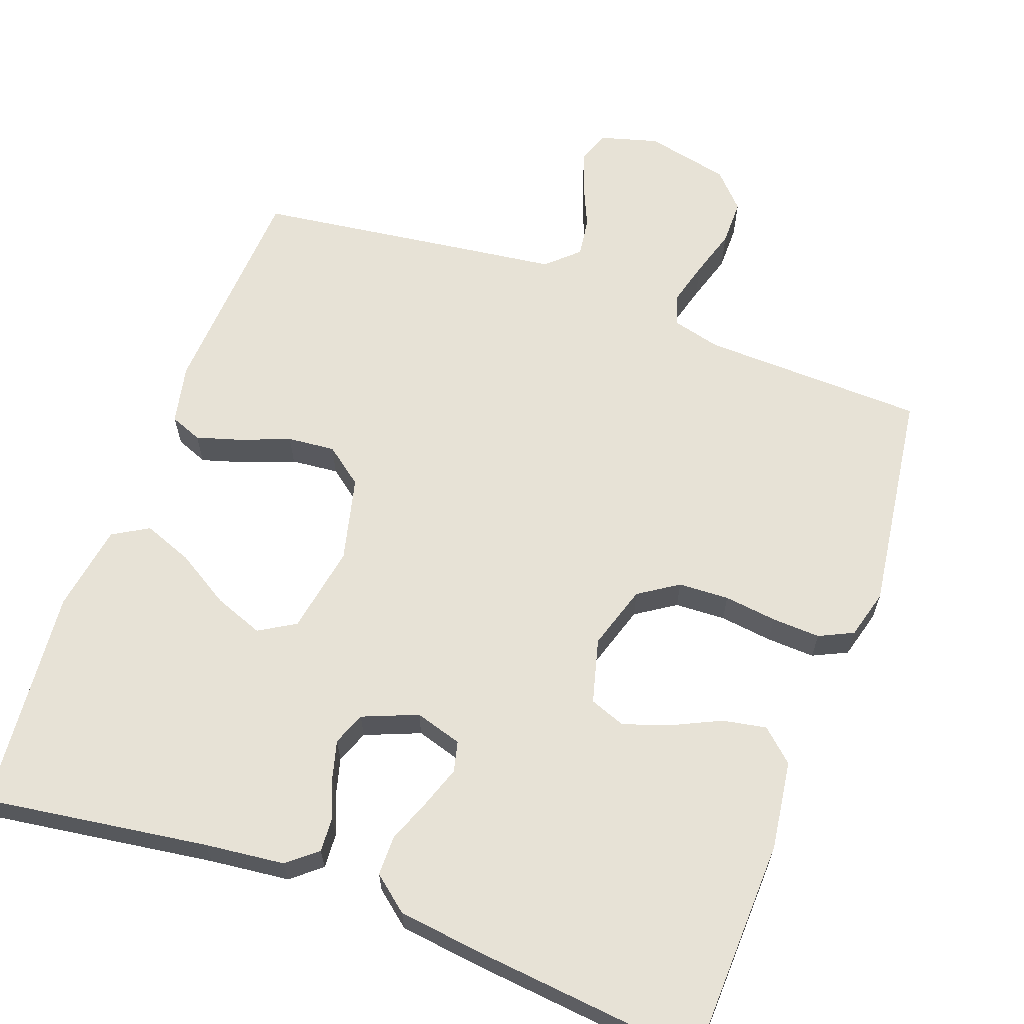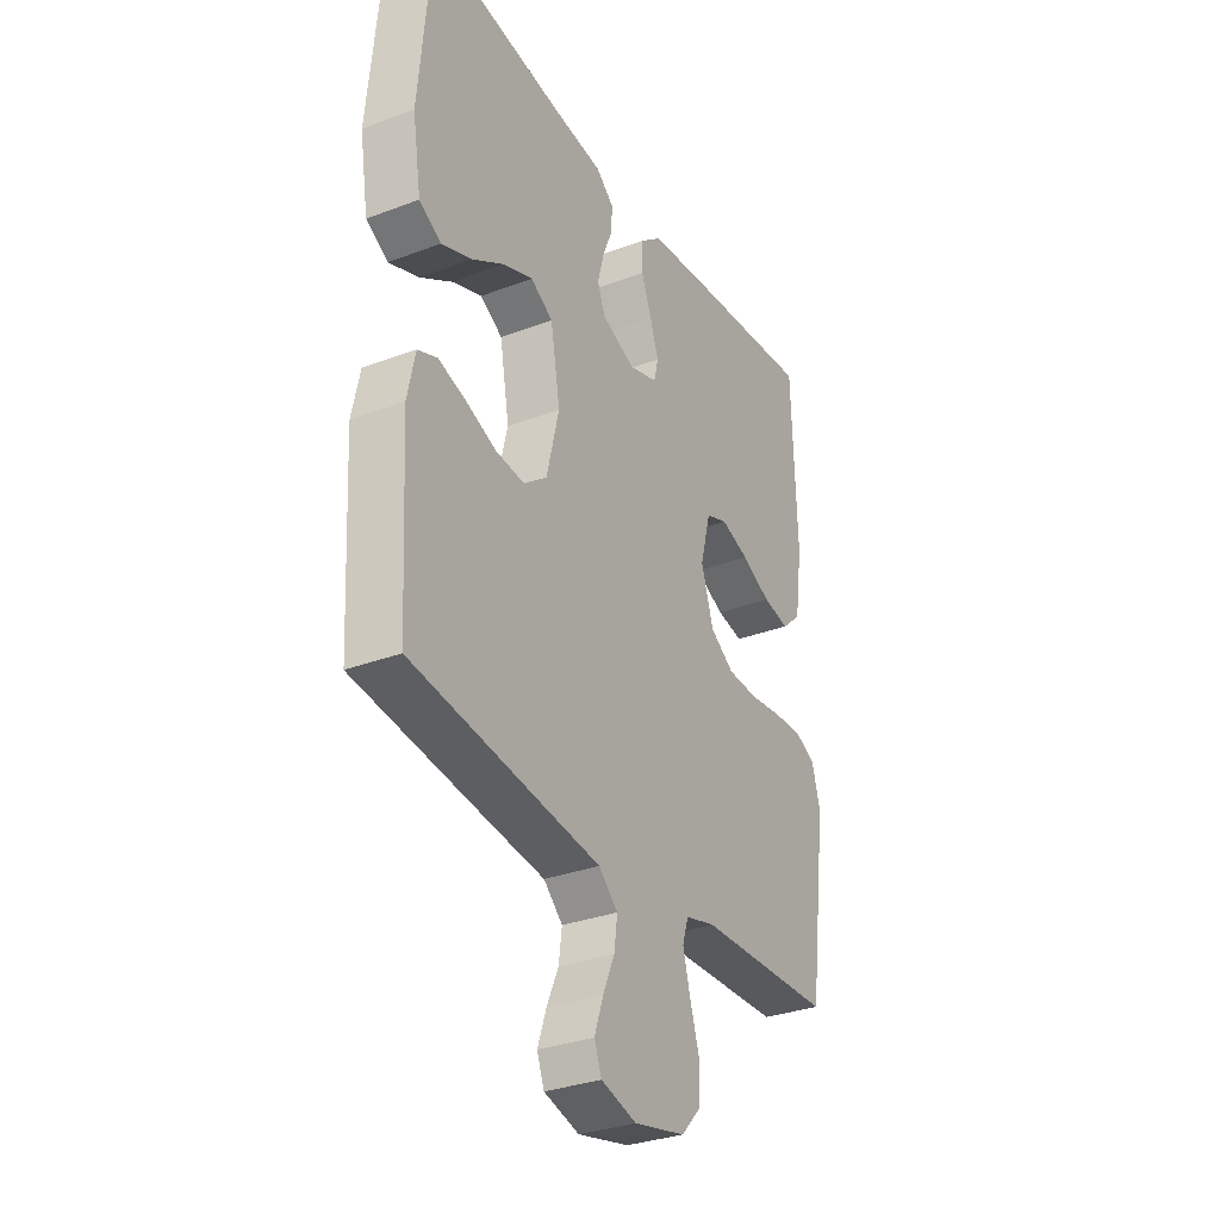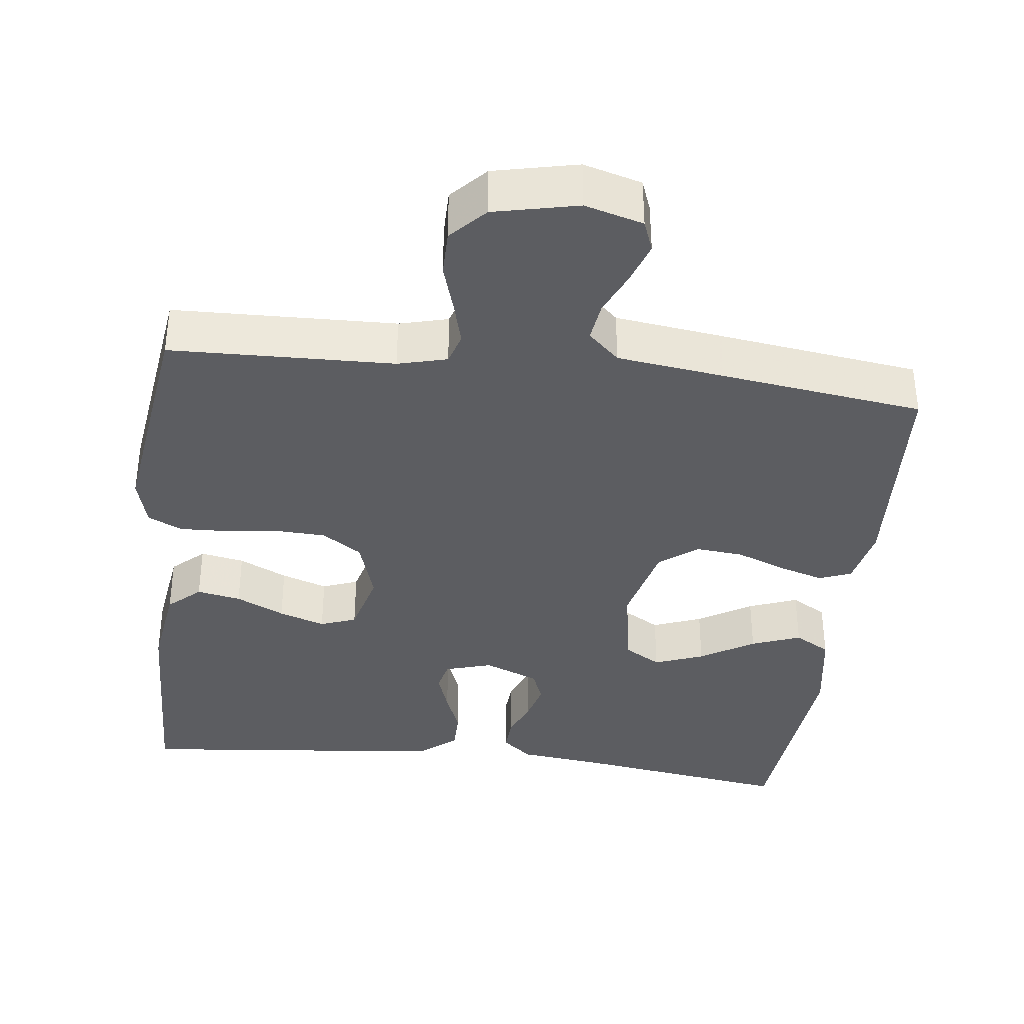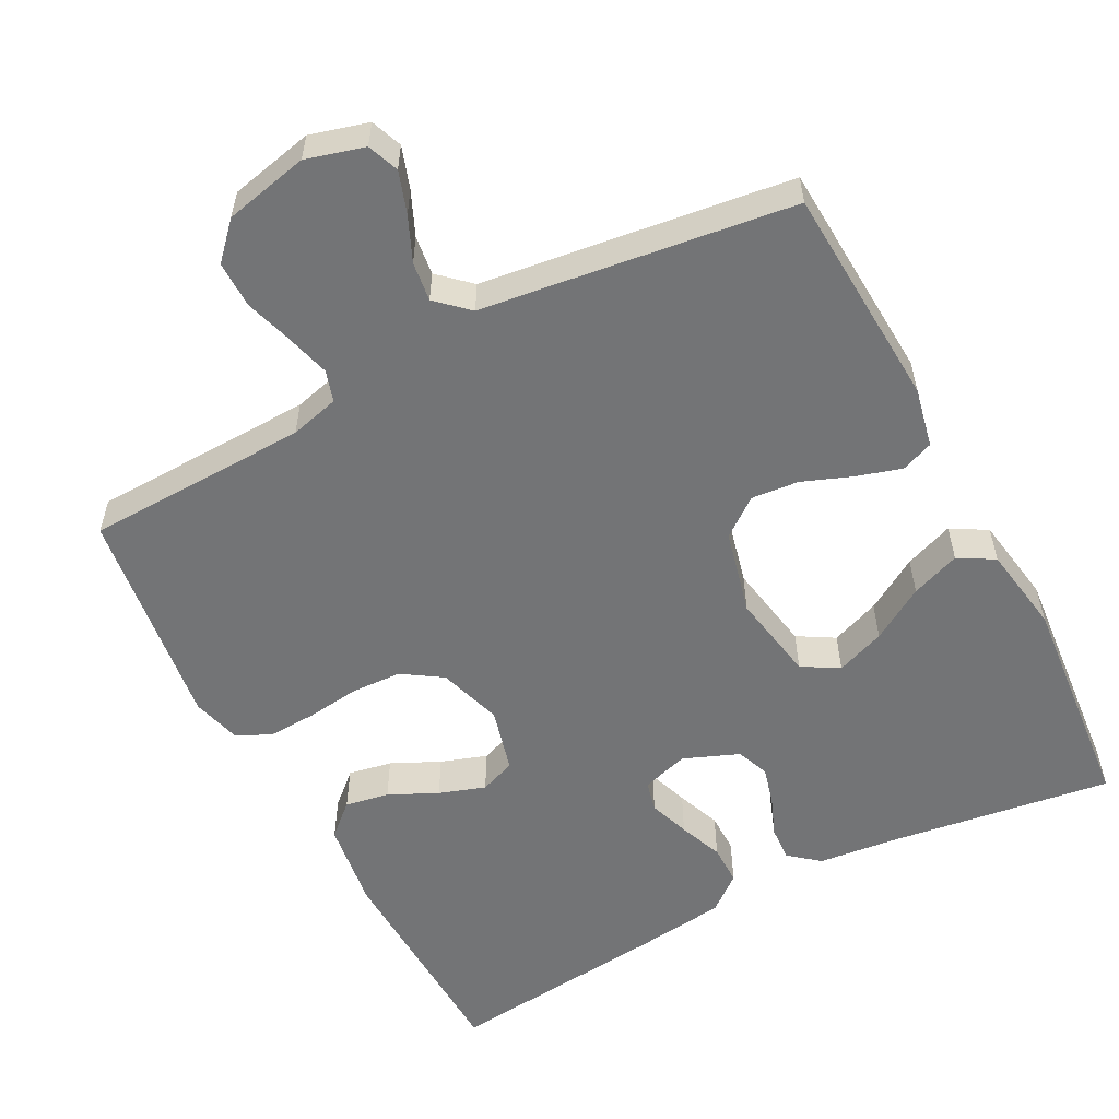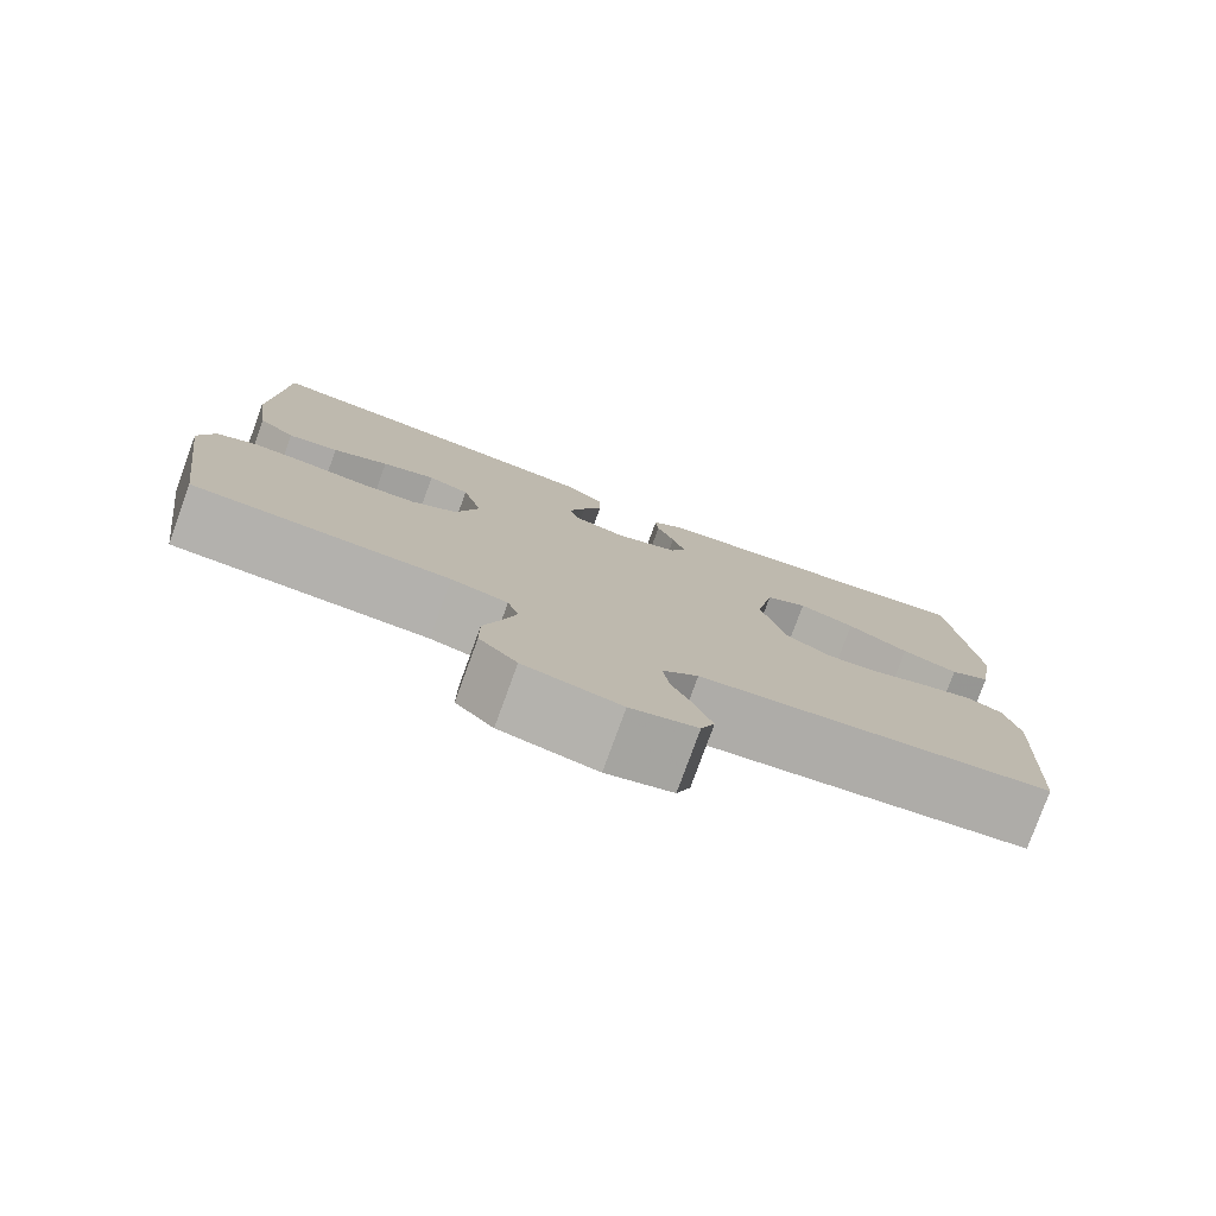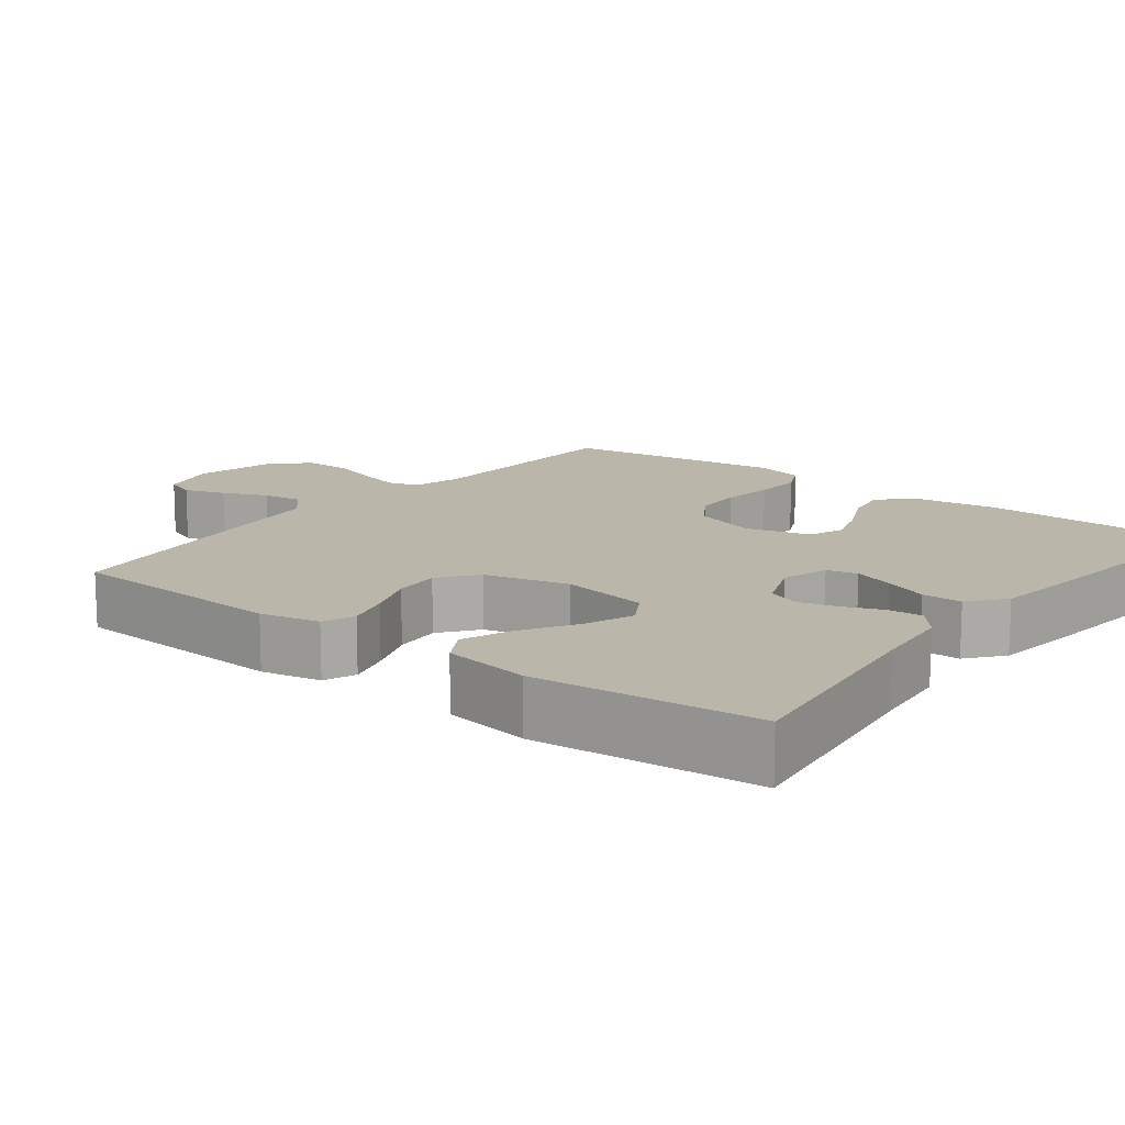
<metadata>
{"format":"obj","ext":"obj","renderer":"f3d","projection":"perspective","resolution":1024,"background":"white","views":[{"elev":63.5,"azim":20.1,"up":"+Y"},{"elev":-31.7,"azim":-61.9,"up":"+Z"},{"elev":-37.1,"azim":173.1,"up":"+Y"},{"elev":-56.1,"azim":-152.2,"up":"+Y"},{"elev":-79.0,"azim":160.0,"up":"+Z"},{"elev":13.8,"azim":-52.1,"up":"+Y"}]}
</metadata>
<code>
v 0.5 0.07 -0.5
v 0.2 0.07 -0.509
v 0.134 0.07 -0.526
v 0.121 0.07 -0.568
v 0.137 0.07 -0.627
v 0.157 0.07 -0.692
v 0.157 0.07 -0.754
v 0.113 0.07 -0.801
v 0 0.07 -0.826
v -0.078 0.07 -0.804
v -0.094 0.07 -0.762
v -0.075 0.07 -0.706
v -0.049 0.07 -0.647
v -0.042 0.07 -0.594
v -0.084 0.07 -0.555
v -0.2 0.07 -0.54
v -0.5 0.07 -0.5
v -0.517 0.07 -0.2
v -0.5 0.07 -0.12
v -0.457 0.07 -0.103
v -0.397 0.07 -0.121
v -0.33 0.07 -0.147
v -0.266 0.07 -0.153
v -0.215 0.07 -0.114
v -0.187 0.07 0
v -0.208 0.07 0.119
v -0.257 0.07 0.148
v -0.323 0.07 0.123
v -0.395 0.07 0.079
v -0.461 0.07 0.054
v -0.509 0.07 0.082
v -0.528 0.07 0.2
v -0.5 0.07 0.5
v -0.2 0.07 0.457
v -0.093 0.07 0.445
v -0.053 0.07 0.412
v -0.056 0.07 0.365
v -0.077 0.07 0.313
v -0.091 0.07 0.261
v -0.074 0.07 0.217
v 0 0.07 0.187
v 0.063 0.07 0.206
v 0.073 0.07 0.247
v 0.054 0.07 0.302
v 0.031 0.07 0.361
v 0.031 0.07 0.415
v 0.079 0.07 0.454
v 0.2 0.07 0.469
v 0.5 0.07 0.5
v 0.51 0.07 0.2
v 0.493 0.07 0.081
v 0.45 0.07 0.042
v 0.391 0.07 0.053
v 0.326 0.07 0.084
v 0.264 0.07 0.105
v 0.216 0.07 0.087
v 0.193 0.07 0
v 0.22 0.07 -0.086
v 0.273 0.07 -0.121
v 0.341 0.07 -0.124
v 0.412 0.07 -0.115
v 0.477 0.07 -0.112
v 0.523 0.07 -0.134
v 0.541 0.07 -0.2
v 0.5 0 -0.5
v 0.2 0 -0.509
v 0.134 0 -0.526
v 0.121 0 -0.568
v 0.137 0 -0.627
v 0.157 0 -0.692
v 0.157 0 -0.754
v 0.113 0 -0.801
v 0 0 -0.826
v -0.078 0 -0.804
v -0.094 0 -0.762
v -0.075 0 -0.706
v -0.049 0 -0.647
v -0.042 0 -0.594
v -0.084 0 -0.555
v -0.2 0 -0.54
v -0.5 0 -0.5
v -0.517 0 -0.2
v -0.5 0 -0.12
v -0.457 0 -0.103
v -0.397 0 -0.121
v -0.33 0 -0.147
v -0.266 0 -0.153
v -0.215 0 -0.114
v -0.187 0 0
v -0.208 0 0.119
v -0.257 0 0.148
v -0.323 0 0.123
v -0.395 0 0.079
v -0.461 0 0.054
v -0.509 0 0.082
v -0.528 0 0.2
v -0.5 0 0.5
v -0.2 0 0.457
v -0.093 0 0.445
v -0.053 0 0.412
v -0.056 0 0.365
v -0.077 0 0.313
v -0.091 0 0.261
v -0.074 0 0.217
v 0 0 0.187
v 0.063 0 0.206
v 0.073 0 0.247
v 0.054 0 0.302
v 0.031 0 0.361
v 0.031 0 0.415
v 0.079 0 0.454
v 0.2 0 0.469
v 0.5 0 0.5
v 0.51 0 0.2
v 0.493 0 0.081
v 0.45 0 0.042
v 0.391 0 0.053
v 0.326 0 0.084
v 0.264 0 0.105
v 0.216 0 0.087
v 0.193 0 0
v 0.22 0 -0.086
v 0.273 0 -0.121
v 0.341 0 -0.124
v 0.412 0 -0.115
v 0.477 0 -0.112
v 0.523 0 -0.134
v 0.541 0 -0.2
f 64 1 2
f 63 64 2
f 62 63 2
f 61 62 2
f 60 61 2
f 59 60 2 3
f 58 59 3
f 57 58 3 4
f 52 53 54
f 51 52 54
f 50 51 54
f 49 50 54
f 48 49 54
f 47 48 54
f 46 47 54
f 45 46 54
f 44 45 54
f 43 44 54 55
f 42 43 55 56
f 36 37 38
f 35 36 38
f 34 35 38
f 33 34 38
f 32 33 38
f 31 32 38
f 30 31 38
f 29 30 38
f 28 29 38
f 27 28 38 39
f 26 27 39 40
f 20 21 22
f 19 20 22
f 18 19 22
f 17 18 22
f 16 17 22
f 15 16 22
f 14 15 22 23
f 11 12 13
f 10 11 13
f 9 10 13
f 8 9 13
f 7 8 13
f 6 7 13
f 5 6 13
f 4 5 13 14
f 14 23 24
f 4 14 24
f 57 4 24
f 57 24 25
f 56 57 25
f 42 56 25
f 41 42 25
f 25 26 40 41
f 66 65 128
f 66 128 127
f 66 127 126
f 66 126 125
f 66 125 124
f 67 66 124 123
f 67 123 122
f 68 67 122 121
f 118 117 116
f 118 116 115
f 118 115 114
f 118 114 113
f 118 113 112
f 118 112 111
f 118 111 110
f 118 110 109
f 118 109 108
f 119 118 108 107
f 120 119 107 106
f 102 101 100
f 102 100 99
f 102 99 98
f 102 98 97
f 102 97 96
f 102 96 95
f 102 95 94
f 102 94 93
f 102 93 92
f 103 102 92 91
f 104 103 91 90
f 86 85 84
f 86 84 83
f 86 83 82
f 86 82 81
f 86 81 80
f 86 80 79
f 87 86 79 78
f 77 76 75
f 77 75 74
f 77 74 73
f 77 73 72
f 77 72 71
f 77 71 70
f 77 70 69
f 78 77 69 68
f 88 87 78
f 88 78 68
f 88 68 121
f 89 88 121
f 89 121 120
f 89 120 106
f 89 106 105
f 105 104 90 89
f 1 65 66 2
f 2 66 67 3
f 3 67 68 4
f 4 68 69 5
f 5 69 70 6
f 6 70 71 7
f 7 71 72 8
f 8 72 73 9
f 9 73 74 10
f 10 74 75 11
f 11 75 76 12
f 12 76 77 13
f 13 77 78 14
f 14 78 79 15
f 15 79 80 16
f 16 80 81 17
f 17 81 82 18
f 18 82 83 19
f 19 83 84 20
f 20 84 85 21
f 21 85 86 22
f 22 86 87 23
f 23 87 88 24
f 24 88 89 25
f 25 89 90 26
f 26 90 91 27
f 27 91 92 28
f 28 92 93 29
f 29 93 94 30
f 30 94 95 31
f 31 95 96 32
f 32 96 97 33
f 33 97 98 34
f 34 98 99 35
f 35 99 100 36
f 36 100 101 37
f 37 101 102 38
f 38 102 103 39
f 39 103 104 40
f 40 104 105 41
f 41 105 106 42
f 42 106 107 43
f 43 107 108 44
f 44 108 109 45
f 45 109 110 46
f 46 110 111 47
f 47 111 112 48
f 48 112 113 49
f 49 113 114 50
f 50 114 115 51
f 51 115 116 52
f 52 116 117 53
f 53 117 118 54
f 54 118 119 55
f 55 119 120 56
f 56 120 121 57
f 57 121 122 58
f 58 122 123 59
f 59 123 124 60
f 60 124 125 61
f 61 125 126 62
f 62 126 127 63
f 63 127 128 64
f 64 128 65 1

</code>
